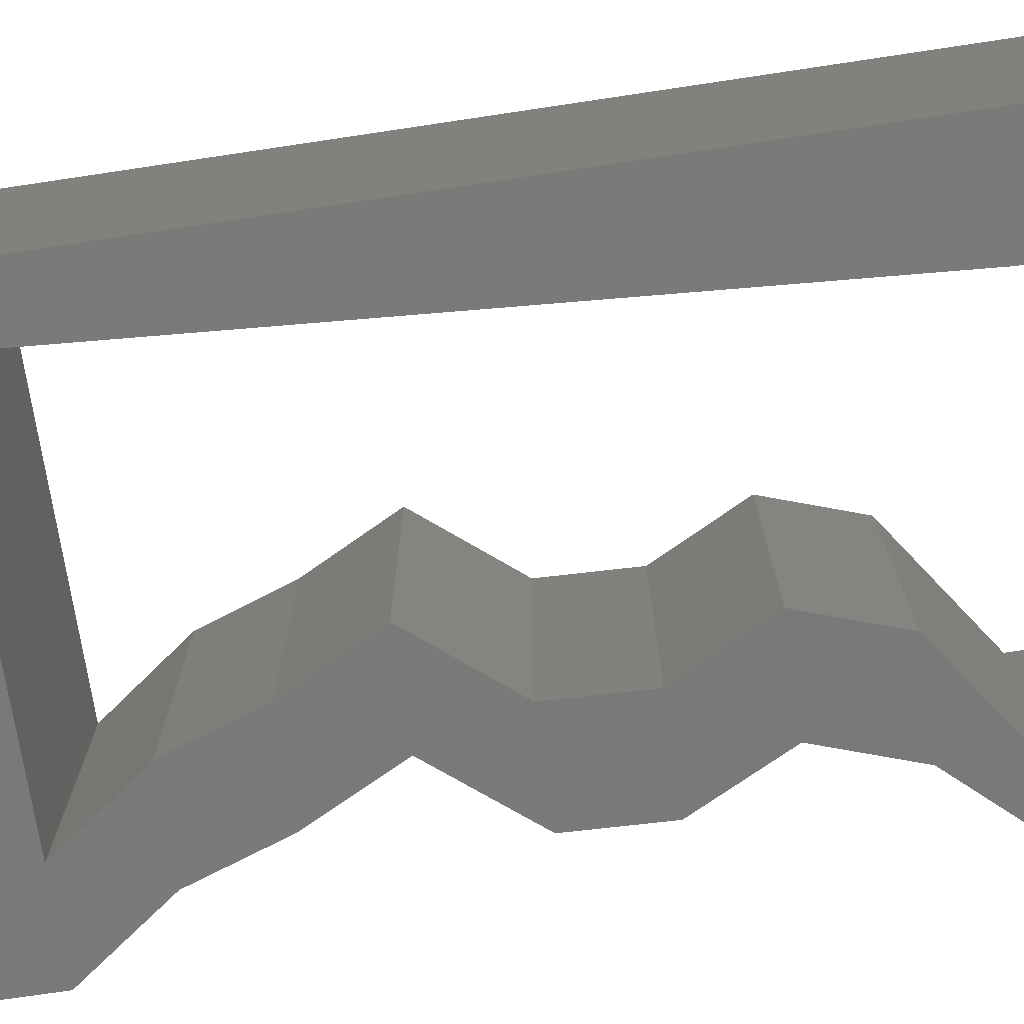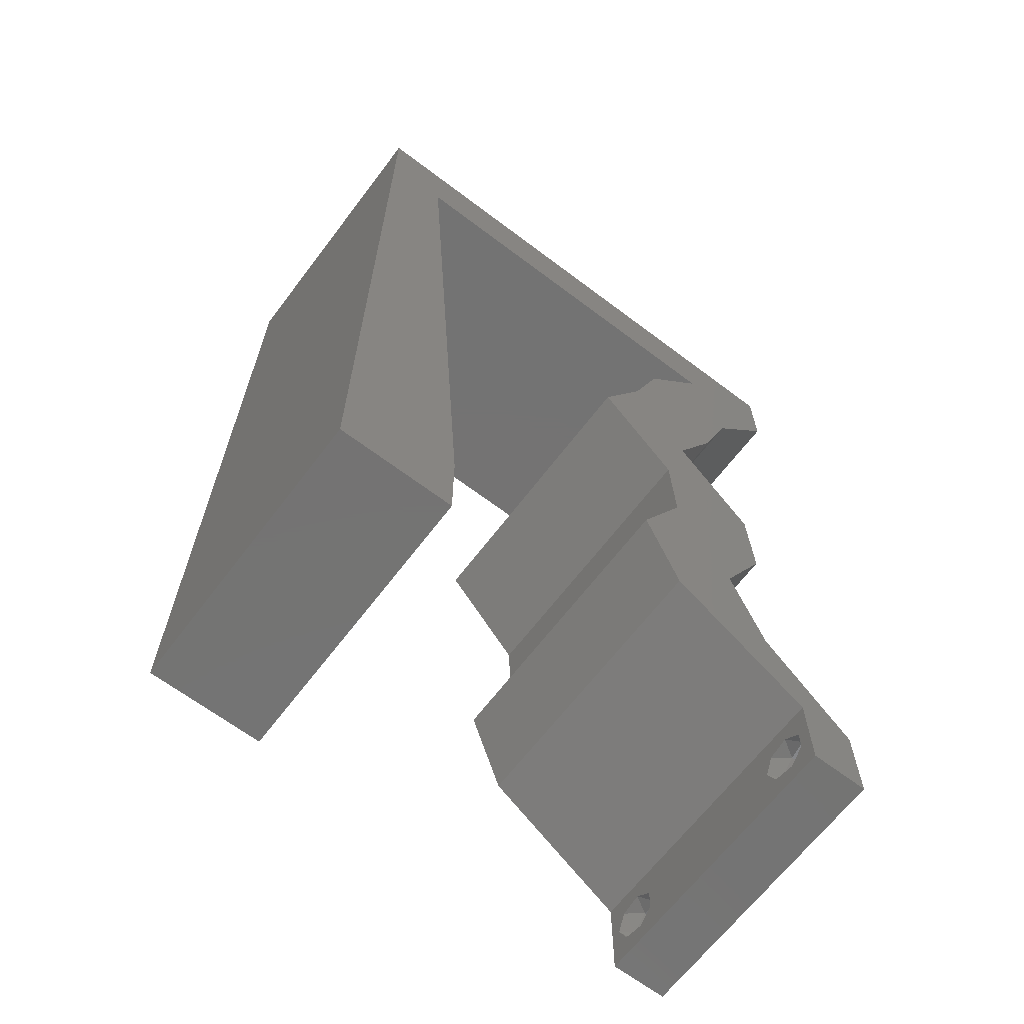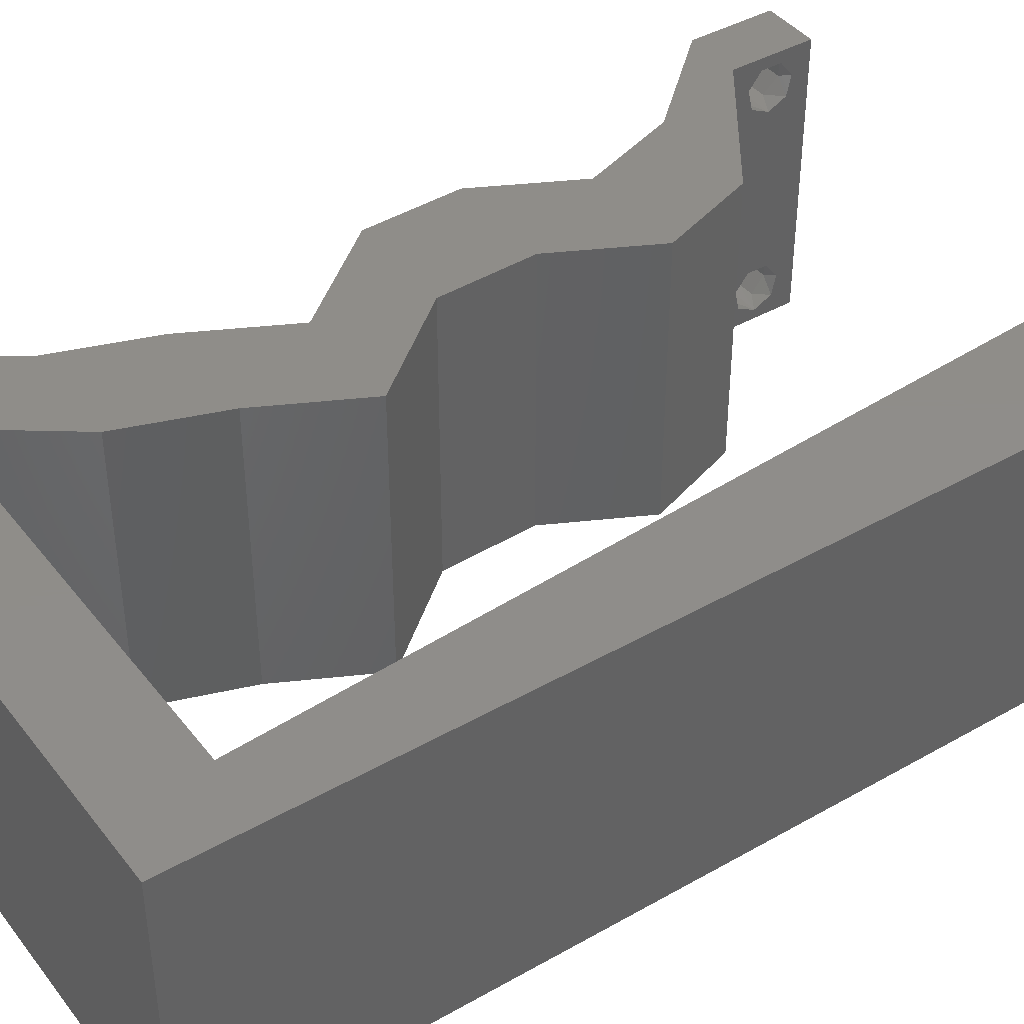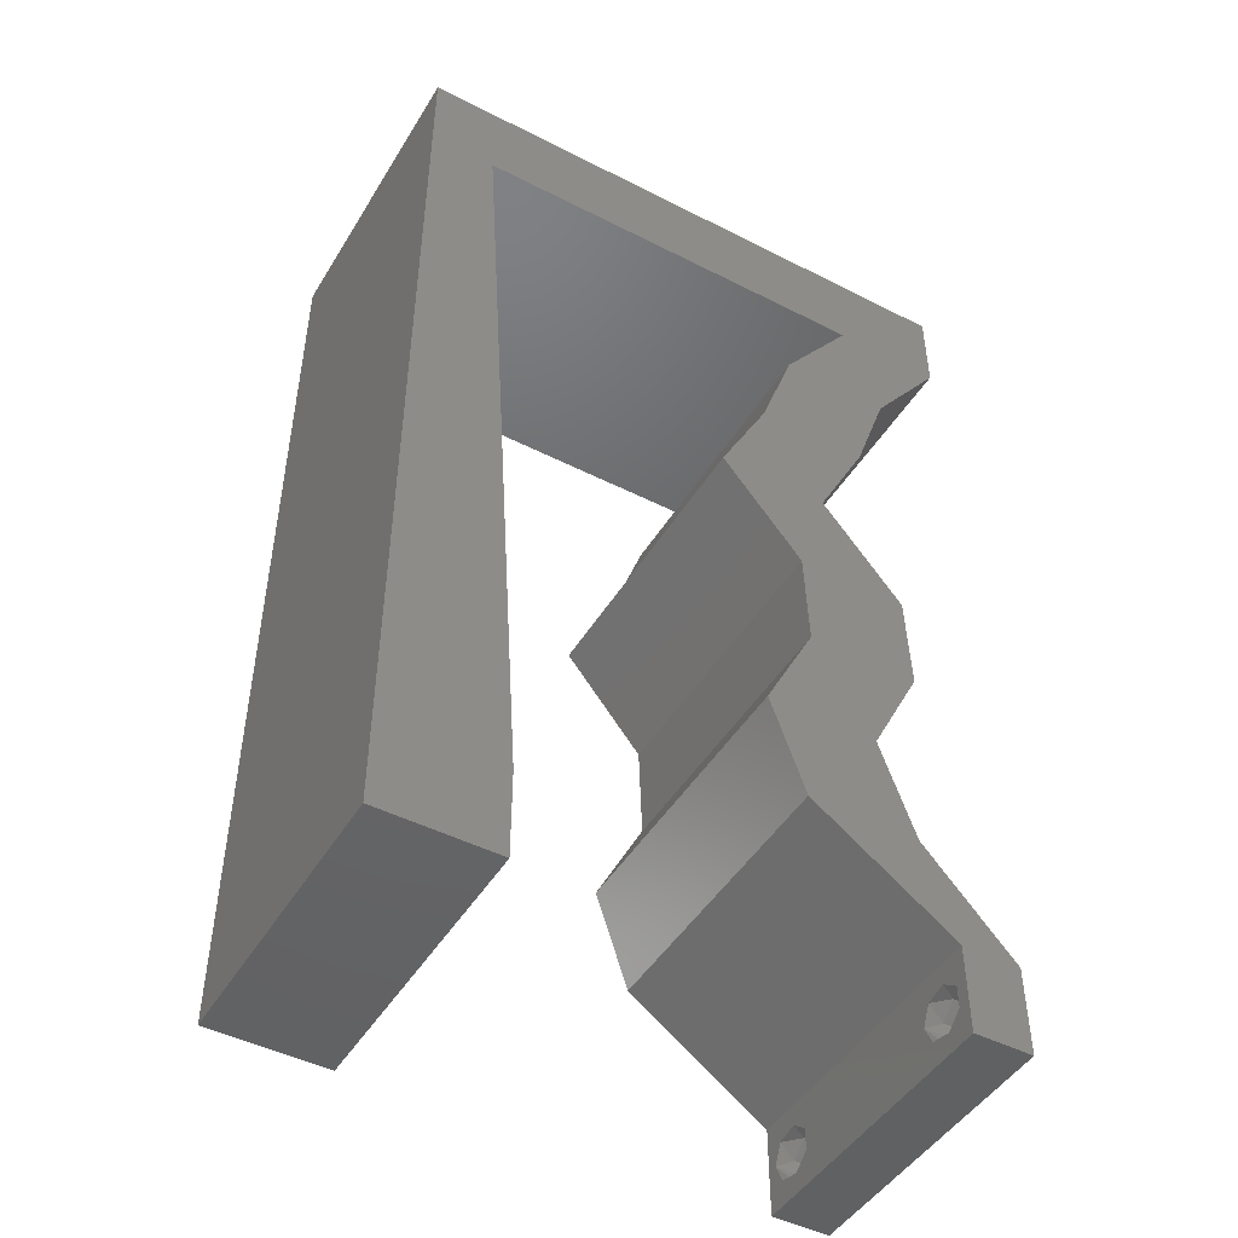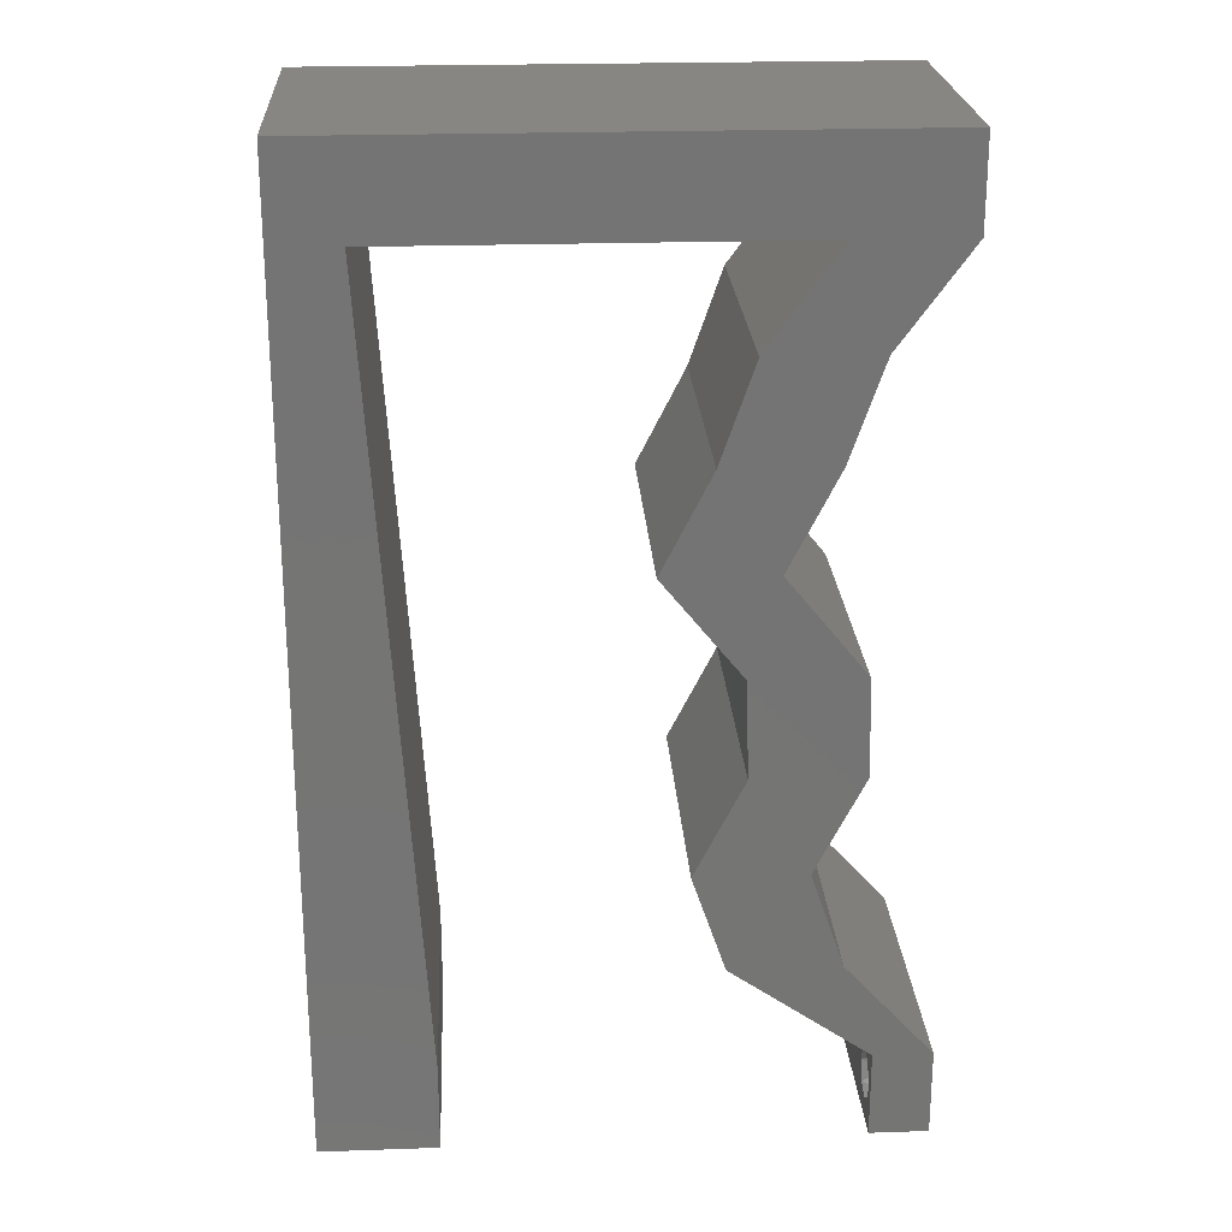
<metadata>
{"format":"stl","ext":"stl","renderer":"f3d","projection":"perspective","resolution":1024,"background":"white","views":[{"elev":-72.7,"azim":-81.5,"up":"+Z"},{"elev":-65.8,"azim":-37.2,"up":"+Y"},{"elev":41.6,"azim":-124.5,"up":"+Z"},{"elev":-47.0,"azim":-30.0,"up":"+Y"},{"elev":23.3,"azim":-3.3,"up":"+Y"}]}
</metadata>
<code>
# stl→obj: 242 verts, 488 faces
v 0.04 0 0.01
v 0.04 -0.006 0.01
v 0.04 -0.002262 0.003932
v 0.04 -0.003 0.0159
v 0.04 -0.001671 0.00134
v 0.04 0 0
v 0.04 -0.001343 0.002778
v 0.04 -0.004657 0.002778
v 0.04 -0.006 0
v 0.04 -0.004329 0.00134
v 0.04 -0.003 0.0007
v 0.04 -0.004657 0.01798
v 0.04 -0.003738 0.01913
v 0.04 -0.006 0.02
v 0.04 -0.002262 0.01913
v 0.04 -0.001343 0.01798
v 0.04 0 0.02
v 0.04 -0.004329 0.01654
v 0.04 -0.001671 0.01654
v 0.04 -0.003738 0.003932
v 0.036 -0.006 0.01
v 0.036 0 0.01
v 0.036 -0.002262 0.003932
v 0.036 -0.003 0.0159
v 0.036 -0.001343 0.002778
v 0.036 0 0
v 0.036 -0.001671 0.00134
v 0.036 -0.004329 0.00134
v 0.036 -0.006 0
v 0.036 -0.004657 0.002778
v 0.036 -0.003 0.0007
v 0.036 -0.003738 0.01913
v 0.036 -0.004657 0.01798
v 0.036 -0.006 0.02
v 0.036 0 0.02
v 0.036 -0.001343 0.01798
v 0.036 -0.002262 0.01913
v 0.036 -0.004329 0.01654
v 0.036 -0.001671 0.01654
v 0.036 -0.003738 0.003932
v 0.02316 0.05382 0.02
v 0.02 0.06 0.02
v 0.01382 0.05382 0.02
v 0 -0.006 0.02
v 0.008 -0.006 0.02
v 0.004 -0.001371 0.02
v 0.004475 0.05382 0.02
v 0.01 0.06 0.02
v 0 0.06 0.02
v 0.038 -0.003 0.02
v 0.04 0.05382 0.02
v 0.0325 0.05382 0.02
v 0.03507 0.04709 0.02
v 0.03479 0.02691 0.02
v 0.02932 0.03364 0.02
v 0.02729 0.02691 0.02
v 0.004 0.005143 0.02
v 0 0 0.02
v 0.008 0 0.02
v 0.03159 0.01345 0.02
v 0.03501 0.02018 0.02
v 0.02751 0.02018 0.02
v 0.02757 0.04709 0.02
v 0.02182 0.03364 0.02
v 0.0339 0.006727 0.02
v 0.0264 0.006727 0.02
v 0.02409 0.01345 0.02
v 0.03274 0.04036 0.02
v 0.02524 0.04036 0.02
v 0.03562 0.05691 0.02
v 0.007295 0.01076 0.02
v 0 0.012 0.02
v 0.03115 0.02355 0.02
v 0.03 0.06 0.02
v 0.04 0.06 0.02
v 0 0.048 0.02
v 0.00518 0.04306 0.02
v 0 0.024 0.02
v 0.00659 0.02153 0.02
v 0 0.036 0.02
v 0.005885 0.03229 0.02
v 0 -0.006 0.01
v 0 -0.003 0.015
v 0 0 0.01
v 0 -0.006 0
v 0 -0.003 0.005
v 0 0 0
v 0.004 -0.006 0.015
v 0.008 -0.006 0.01
v 0.004 -0.006 0.005
v 0.008 -0.006 0
v 0 0.06 0
v 0 0.051 0.0086
v 0 0.06 0.01
v 0 0.009 0.0114
v 0 0.048 0
v 0 0.0415 0.009767
v 0 0.03 0.01
v 0 0.036 0
v 0 0.024 0
v 0 0.0185 0.01023
v 0 0.012 0
v 0 0.005337 0.005128
v 0 0.05466 0.01487
v 0.01382 0.05382 0
v 0.02 0.06 0
v 0.02316 0.05382 0
v 0.004 -0.002576 0
v 0.01 0.06 0
v 0.004475 0.05382 0
v 0.038 -0.003 0
v 0.0325 0.05382 0
v 0.04 0.05382 0
v 0.03507 0.04709 0
v 0.02932 0.03364 0
v 0.03479 0.02691 0
v 0.02729 0.02691 0
v 0.004 0.005143 0
v 0.008 0 0
v 0.03501 0.02018 0
v 0.03159 0.01345 0
v 0.02751 0.02018 0
v 0.02757 0.04709 0
v 0.02182 0.03364 0
v 0.0339 0.006727 0
v 0.0264 0.006727 0
v 0.02409 0.01345 0
v 0.03274 0.04036 0
v 0.02524 0.04036 0
v 0.03562 0.05691 0
v 0.007295 0.01076 0
v 0.03115 0.02355 0
v 0.03 0.06 0
v 0.04 0.06 0
v 0.00518 0.04306 0
v 0.00659 0.02153 0
v 0.005885 0.03229 0
v 0.008 0 0.01
v 0.008 -0.003 0.015
v 0.008 -0.003 0.005
v 0.015 0.06 0.01134
v 0.025 0.06 0.008977
v 0.006575 0.06 0.007337
v 0.03344 0.06 0.01273
v 0.04 0.06 0.01
v 0.03407 0.06 0.005945
v 0.005798 0.06 0.01422
v 0.04 0.05691 0.015
v 0.04 0.05382 0.01
v 0.04 0.05691 0.005
v 0.03754 0.05046 0.015
v 0.03507 0.04709 0.01
v 0.03754 0.05046 0.005
v 0.03391 0.04373 0.015
v 0.03274 0.04036 0.01
v 0.03391 0.04373 0.005
v 0.03103 0.037 0.015
v 0.02932 0.03364 0.01
v 0.03103 0.037 0.005
v 0.03206 0.03027 0.015
v 0.03479 0.02691 0.01
v 0.03206 0.03027 0.005
v 0.0349 0.02355 0.015
v 0.03501 0.02018 0.01
v 0.0349 0.02355 0.005
v 0.0333 0.01682 0.015
v 0.03159 0.01345 0.01
v 0.0333 0.01682 0.005
v 0.03275 0.01009 0.015
v 0.0339 0.006727 0.01
v 0.03275 0.01009 0.005
v 0.03695 0.003364 0.015
v 0.03695 0.003364 0.005
v 0.0312 0.003364 0.005946
v 0.0312 0.003364 0.01427
v 0.0264 0.006727 0.01
v 0.02525 0.01009 0.015
v 0.02409 0.01345 0.01
v 0.02525 0.01009 0.005
v 0.0258 0.01682 0.015
v 0.02751 0.02018 0.01
v 0.0258 0.01682 0.005
v 0.0274 0.02355 0.015
v 0.02729 0.02691 0.01
v 0.0274 0.02355 0.005
v 0.02455 0.03027 0.015
v 0.02182 0.03364 0.01
v 0.02455 0.03027 0.005
v 0.02353 0.037 0.015
v 0.02524 0.04036 0.01
v 0.02353 0.037 0.005
v 0.02641 0.04373 0.015
v 0.02757 0.04709 0.01
v 0.02641 0.04373 0.005
v 0.03003 0.05046 0.015
v 0.0325 0.05382 0.01
v 0.03003 0.05046 0.005
v 0.01849 0.05382 0.01192
v 0.02578 0.05382 0.01309
v 0.004475 0.05382 0.01
v 0.01119 0.05382 0.01309
v 0.01072 0.05382 0.006248
v 0.01849 0.05382 0.004828
v 0.02625 0.05382 0.006248
v 0.007017 0.01501 0.01035
v 0.005458 0.03881 0.01035
v 0.006238 0.02691 0.01012
v 0.007511 0.007461 0.007668
v 0.004964 0.04636 0.007668
v 0.007605 0.006027 0.01429
v 0.00487 0.04779 0.01429
v 0.0375 -0.003738 0.01607
v 0.03727 -0.002262 0.01607
v 0.03874 -0.002242 0.01608
v 0.03888 -0.003738 0.01607
v 0.03873 -0.001343 0.01722
v 0.03725 -0.001343 0.01722
v 0.03727 -0.003 0.0193
v 0.03875 -0.003 0.0193
v 0.03802 -0.004336 0.01865
v 0.03802 -0.001678 0.01867
v 0.03915 -0.004329 0.01866
v 0.03873 -0.004657 0.01722
v 0.03725 -0.004657 0.01722
v 0.03687 -0.001668 0.01866
v 0.03916 -0.001671 0.01866
v 0.03686 -0.004326 0.01866
v 0.03873 -0.003738 0.0008684
v 0.03727 -0.002262 0.0008684
v 0.03726 -0.003758 0.0008785
v 0.03874 -0.002242 0.0008785
v 0.03873 -0.001343 0.002022
v 0.03727 -0.001671 0.00346
v 0.03725 -0.001343 0.002022
v 0.03873 -0.003 0.0041
v 0.03725 -0.003 0.0041
v 0.03875 -0.001671 0.00346
v 0.03727 -0.004657 0.002022
v 0.03875 -0.004657 0.002022
v 0.03798 -0.004322 0.003468
v 0.03913 -0.004332 0.003456
v 0.03684 -0.004329 0.00346
f 1 2 3
f 1 4 2
f 5 6 7
f 8 9 10
f 10 9 11
f 11 6 5
f 12 13 14
f 15 16 17
f 17 14 15
f 14 18 12
f 15 14 13
f 9 6 11
f 8 2 9
f 17 19 1
f 16 19 17
f 14 2 18
f 6 1 7
f 1 19 4
f 2 4 18
f 7 1 3
f 20 2 8
f 3 2 20
f 21 22 23
f 21 24 22
f 25 26 27
f 28 29 30
f 28 31 29
f 26 31 27
f 32 33 34
f 35 36 37
f 37 34 35
f 34 33 38
f 32 34 37
f 35 39 36
f 26 29 31
f 25 22 26
f 34 38 21
f 22 39 35
f 29 21 30
f 38 24 21
f 24 39 22
f 30 21 40
f 40 21 23
f 23 22 25
f 41 42 43
f 44 45 46
f 47 48 49
f 35 34 50
f 51 52 53
f 48 47 43
f 54 55 56
f 57 58 46
f 59 57 46
f 60 61 62
f 52 63 53
f 56 55 64
f 65 60 66
f 67 60 62
f 66 60 67
f 53 63 68
f 68 63 69
f 55 68 69
f 64 55 69
f 52 51 70
f 71 72 57
f 62 61 73
f 54 56 73
f 74 52 70
f 34 14 50
f 45 59 46
f 58 44 46
f 56 62 73
f 51 75 70
f 61 54 73
f 17 35 50
f 72 58 57
f 75 74 70
f 17 65 35
f 14 17 50
f 59 71 57
f 76 47 49
f 35 65 66
f 52 74 41
f 47 76 77
f 78 72 79
f 79 72 71
f 80 78 81
f 81 78 79
f 76 80 77
f 77 80 81
f 42 48 43
f 74 42 41
f 82 83 84
f 58 83 44
f 85 86 87
f 84 86 82
f 44 83 82
f 84 83 58
f 82 86 85
f 87 86 84
f 45 88 89
f 82 88 44
f 85 90 82
f 89 90 91
f 44 88 45
f 89 88 82
f 91 90 85
f 82 90 89
f 92 93 94
f 58 95 84
f 96 93 92
f 72 95 58
f 97 98 80
f 99 98 97
f 99 97 96
f 80 98 78
f 100 98 99
f 78 101 72
f 78 98 101
f 76 97 80
f 102 101 100
f 101 98 100
f 87 103 102
f 49 104 76
f 76 93 97
f 102 95 101
f 76 104 93
f 102 103 95
f 101 95 72
f 97 93 96
f 94 104 49
f 84 103 87
f 95 103 84
f 93 104 94
f 105 106 107
f 85 108 91
f 92 109 110
f 26 111 29
f 112 113 114
f 110 109 105
f 115 116 117
f 118 108 87
f 119 108 118
f 120 121 122
f 112 114 123
f 124 115 117
f 125 126 121
f 121 127 122
f 126 127 121
f 123 128 129
f 114 128 123
f 128 115 129
f 129 115 124
f 112 130 113
f 131 118 102
f 122 132 120
f 116 132 117
f 133 130 112
f 29 111 9
f 91 108 119
f 87 108 85
f 117 132 122
f 113 130 134
f 120 132 116
f 6 111 26
f 102 118 87
f 134 130 133
f 6 26 125
f 9 111 6
f 119 118 131
f 96 92 110
f 26 126 125
f 107 133 112
f 135 96 110
f 100 136 102
f 102 136 131
f 137 100 99
f 137 136 100
f 135 99 96
f 137 99 135
f 105 109 106
f 107 106 133
f 138 139 89
f 45 139 59
f 119 140 91
f 89 140 138
f 59 139 138
f 89 139 45
f 91 140 89
f 138 140 119
f 109 141 106
f 74 142 42
f 141 142 106
f 42 142 141
f 109 143 141
f 74 144 142
f 106 142 133
f 42 141 48
f 92 143 109
f 94 143 92
f 75 144 74
f 145 144 75
f 142 146 133
f 141 147 48
f 144 146 142
f 143 147 141
f 133 146 134
f 134 146 145
f 49 147 94
f 48 147 49
f 94 147 143
f 145 146 144
f 51 148 75
f 145 148 149
f 134 150 113
f 149 150 145
f 75 148 145
f 149 148 51
f 145 150 134
f 113 150 149
f 51 151 149
f 152 151 53
f 114 153 152
f 149 153 113
f 149 151 152
f 53 151 51
f 113 153 114
f 152 153 149
f 68 154 53
f 152 154 155
f 114 156 128
f 155 156 152
f 53 154 152
f 155 154 68
f 152 156 114
f 128 156 155
f 68 157 155
f 158 157 55
f 155 159 128
f 115 159 158
f 55 157 68
f 155 157 158
f 128 159 115
f 158 159 155
f 55 160 158
f 161 160 54
f 158 162 115
f 116 162 161
f 54 160 55
f 115 162 116
f 158 160 161
f 161 162 158
f 161 163 164
f 61 163 54
f 164 165 161
f 116 165 120
f 54 163 161
f 164 163 61
f 161 165 116
f 120 165 164
f 61 166 164
f 167 166 60
f 164 168 120
f 121 168 167
f 164 166 167
f 60 166 61
f 120 168 121
f 167 168 164
f 167 169 170
f 65 169 60
f 170 171 167
f 121 171 125
f 60 169 167
f 170 169 65
f 167 171 121
f 125 171 170
f 65 172 170
f 1 172 17
f 170 173 125
f 6 173 1
f 17 172 65
f 170 172 1
f 125 173 6
f 1 173 170
f 2 14 34
f 21 2 34
f 29 9 2
f 29 2 21
f 26 174 126
f 66 175 35
f 35 175 22
f 175 174 22
f 176 174 175
f 176 175 66
f 126 174 176
f 22 174 26
f 67 177 66
f 176 177 178
f 178 179 176
f 126 179 127
f 66 177 176
f 178 177 67
f 176 179 126
f 127 179 178
f 67 180 178
f 181 180 62
f 178 182 127
f 122 182 181
f 62 180 67
f 178 180 181
f 127 182 122
f 181 182 178
f 181 183 184
f 56 183 62
f 122 185 117
f 184 185 181
f 62 183 181
f 184 183 56
f 181 185 122
f 117 185 184
f 56 186 184
f 187 186 64
f 124 188 187
f 184 188 117
f 64 186 56
f 184 186 187
f 117 188 124
f 187 188 184
f 64 189 187
f 190 189 69
f 187 191 124
f 129 191 190
f 69 189 64
f 187 189 190
f 124 191 129
f 190 191 187
f 190 192 193
f 63 192 69
f 193 194 190
f 129 194 123
f 69 192 190
f 193 192 63
f 190 194 129
f 123 194 193
f 63 195 193
f 196 195 52
f 193 197 123
f 112 197 196
f 52 195 63
f 196 197 193
f 193 195 196
f 123 197 112
f 43 198 41
f 52 199 196
f 200 201 47
f 41 199 52
f 47 201 43
f 198 202 203
f 203 204 198
f 196 204 112
f 110 202 200
f 201 202 198
f 198 204 199
f 112 204 107
f 105 202 110
f 198 199 41
f 43 201 198
f 107 203 105
f 107 204 203
f 203 202 105
f 199 204 196
f 200 202 201
f 136 205 131
f 135 206 137
f 79 207 81
f 206 207 137
f 136 207 205
f 81 207 206
f 205 207 79
f 119 208 138
f 200 209 110
f 137 207 136
f 131 208 119
f 110 209 135
f 71 205 79
f 81 206 77
f 71 210 205
f 206 211 77
f 205 208 131
f 135 209 206
f 205 210 208
f 209 211 206
f 77 211 47
f 59 210 71
f 47 211 200
f 138 210 59
f 208 210 138
f 200 211 209
f 4 24 212
f 24 4 213
f 213 4 214
f 4 212 215
f 213 216 217
f 218 219 220
f 216 221 217
f 216 213 214
f 220 219 222
f 223 212 224
f 217 221 225
f 221 216 226
f 218 220 227
f 212 223 215
f 219 218 221
f 223 224 220
f 32 37 218
f 19 16 216
f 12 18 223
f 15 13 219
f 38 33 224
f 36 39 217
f 212 38 224
f 39 24 213
f 39 213 217
f 223 220 222
f 219 221 226
f 221 218 225
f 19 216 214
f 218 37 225
f 220 224 227
f 12 223 222
f 216 16 226
f 32 218 227
f 224 33 227
f 223 18 215
f 219 13 222
f 15 219 226
f 36 217 225
f 24 38 212
f 18 4 215
f 37 36 225
f 33 32 227
f 13 12 222
f 16 15 226
f 4 19 214
f 11 31 228
f 31 11 229
f 228 31 230
f 229 11 231
f 232 233 234
f 233 235 236
f 233 232 237
f 235 233 237
f 228 238 239
f 229 232 234
f 238 240 239
f 238 228 230
f 232 229 231
f 239 240 241
f 240 238 242
f 236 235 240
f 23 25 233
f 5 7 232
f 3 20 235
f 28 30 238
f 233 25 234
f 23 233 236
f 232 7 237
f 3 235 237
f 40 23 236
f 25 27 234
f 8 10 239
f 7 3 237
f 10 11 228
f 27 31 229
f 10 228 239
f 27 229 234
f 236 240 242
f 240 235 241
f 28 238 230
f 5 232 231
f 235 20 241
f 238 30 242
f 40 236 242
f 8 239 241
f 20 8 241
f 30 40 242
f 11 5 231
f 31 28 230

</code>
